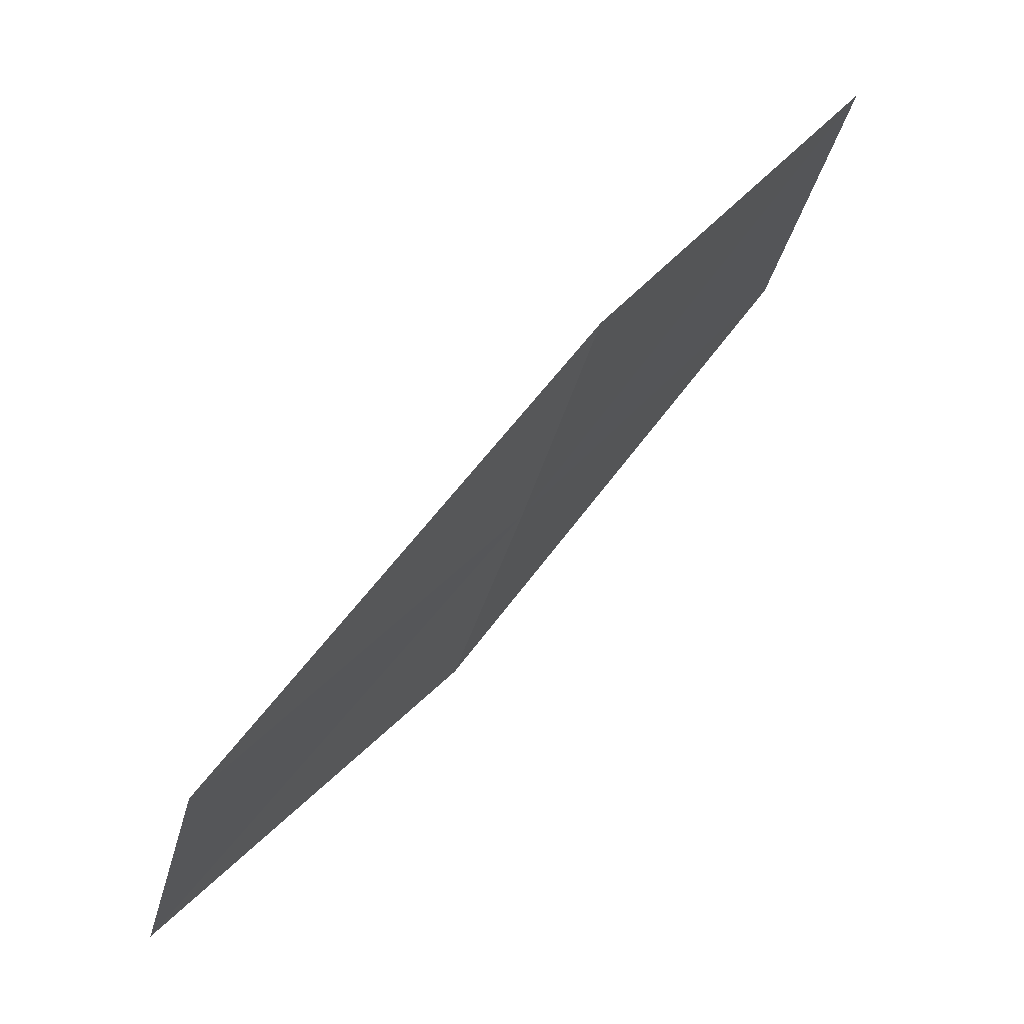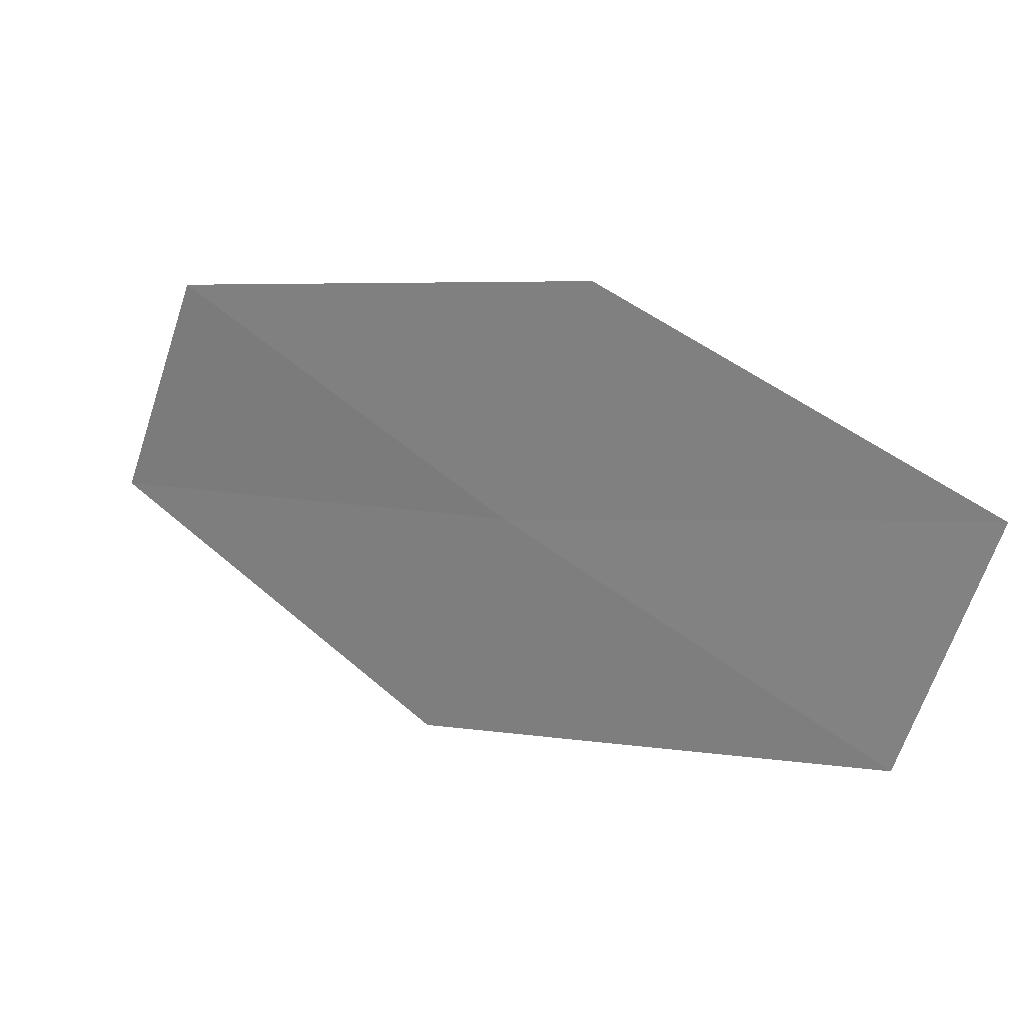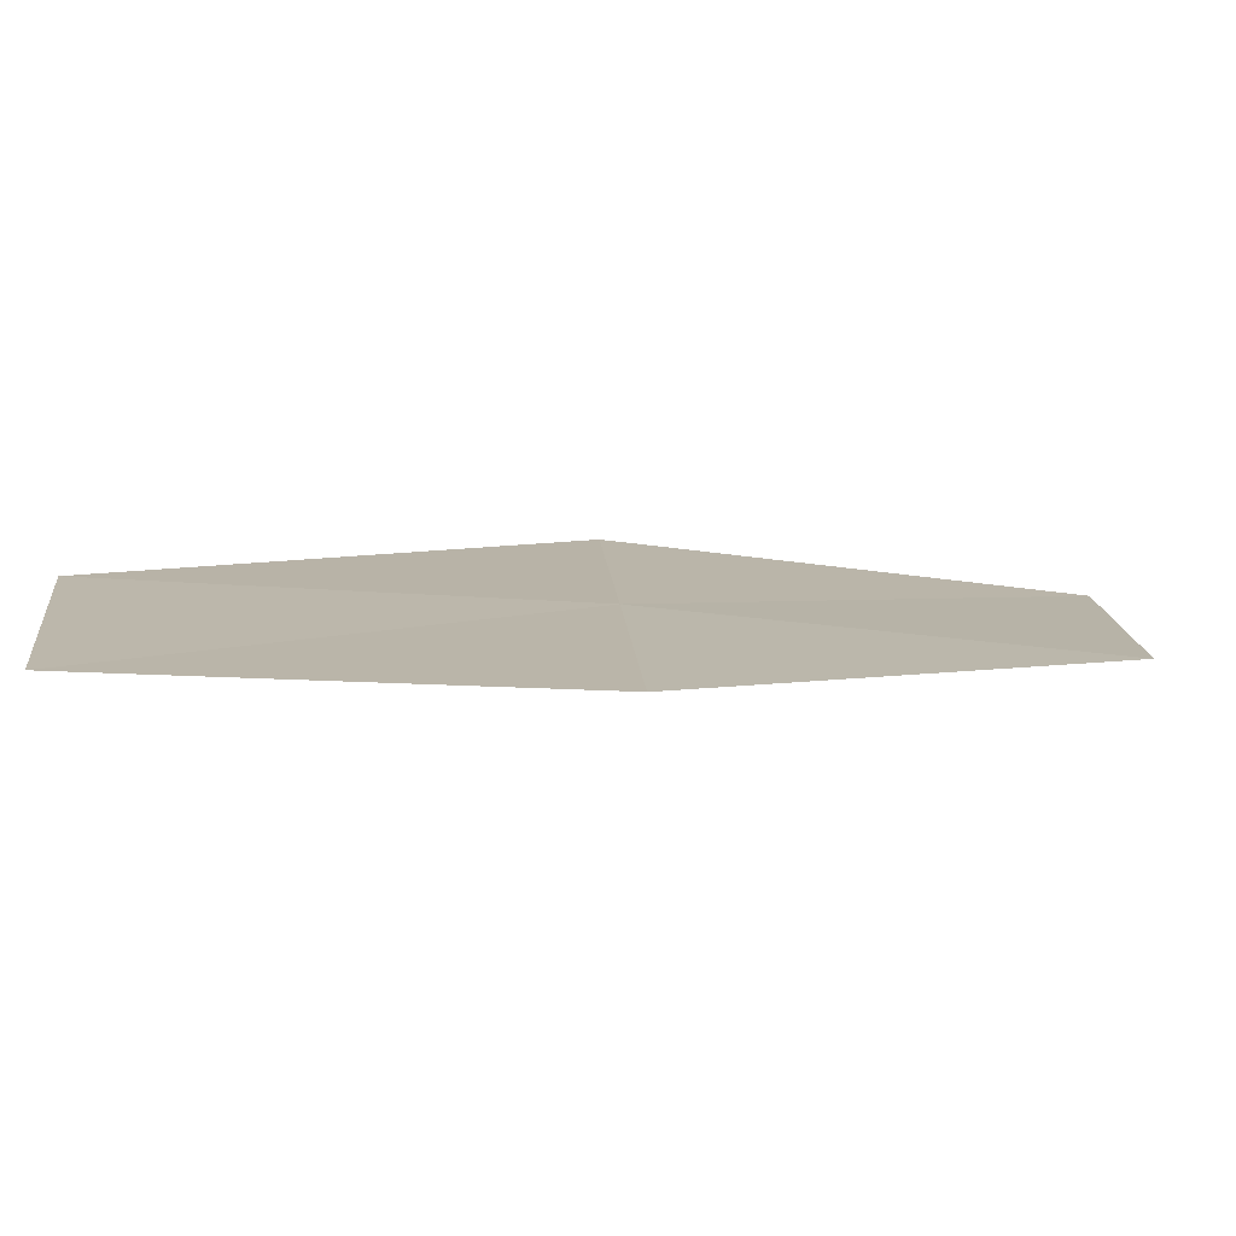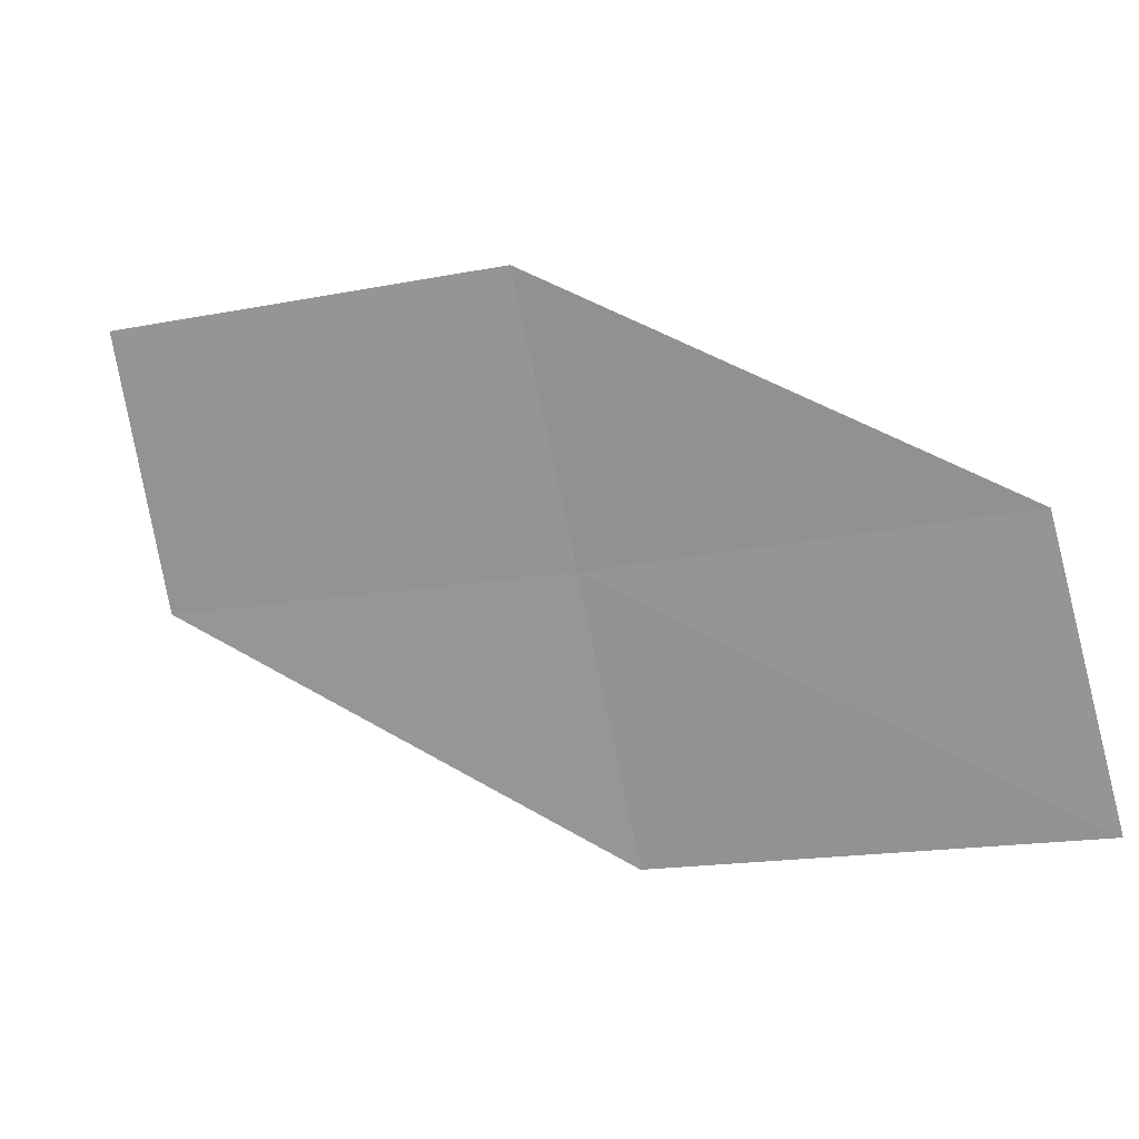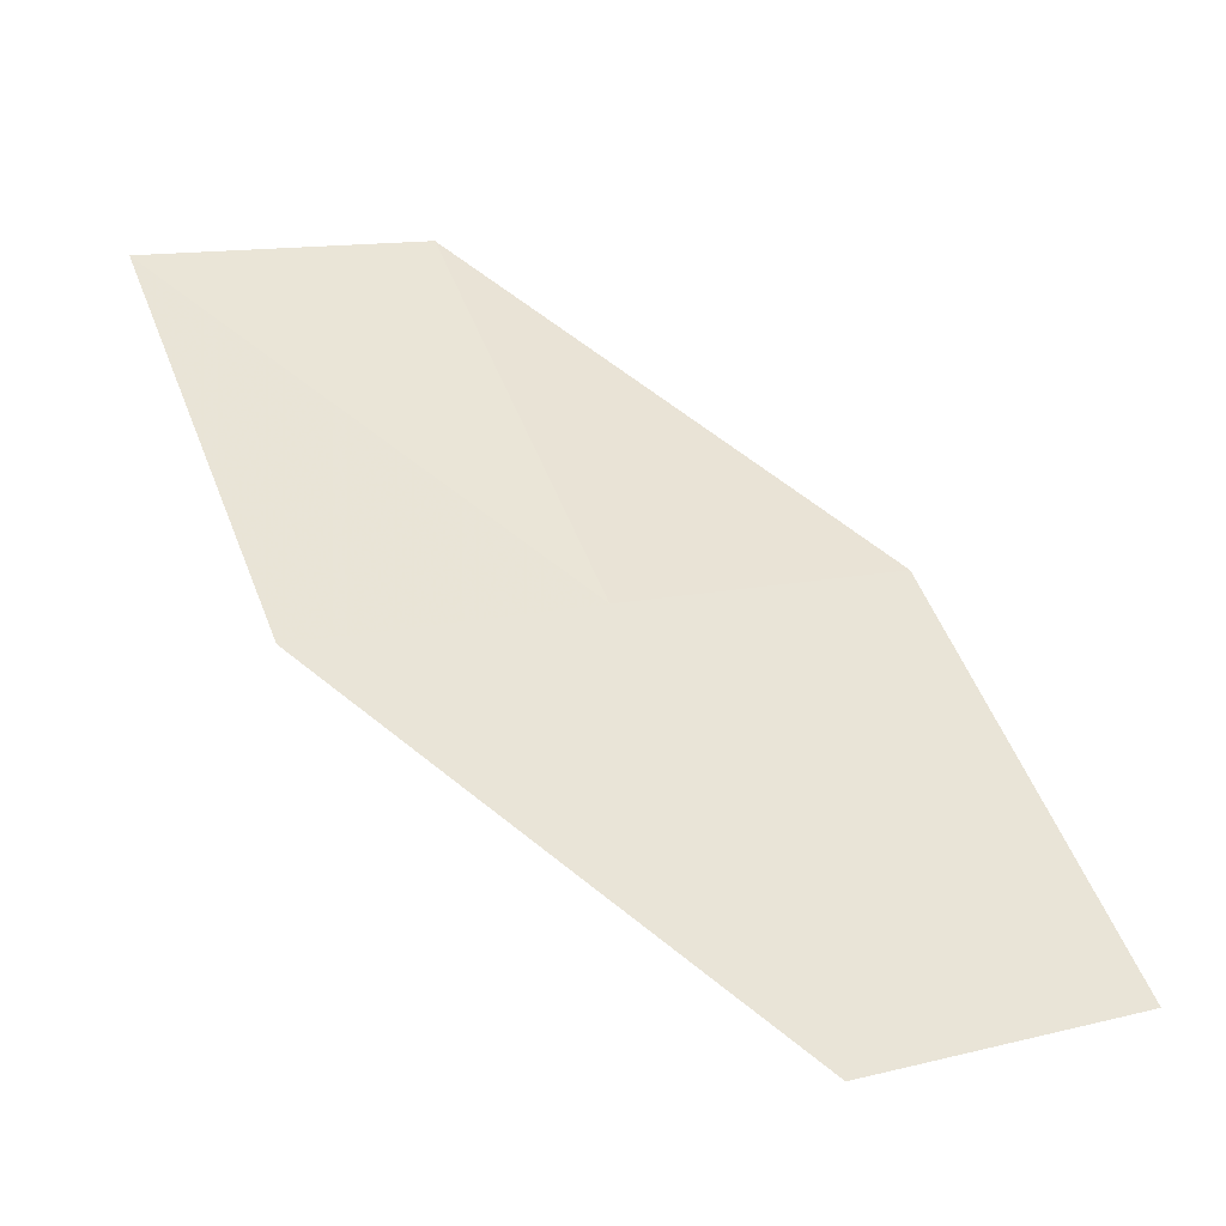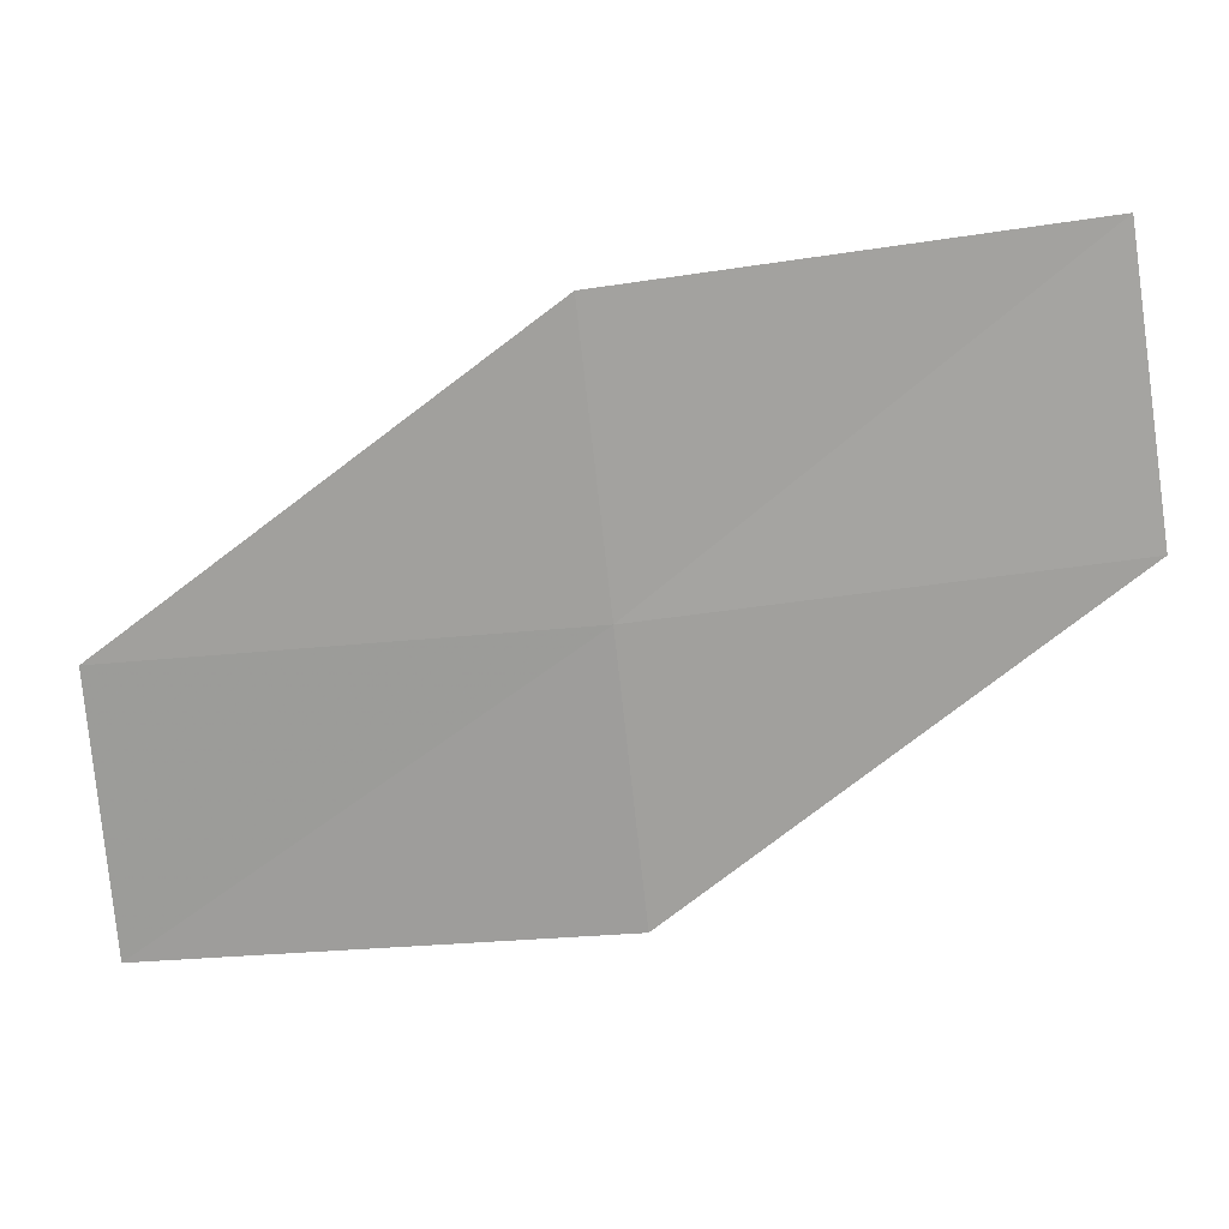
<metadata>
{"format":"obj","ext":"obj","renderer":"f3d","projection":"perspective","resolution":1024,"background":"white","views":[{"elev":-63.9,"azim":-170.8,"up":"+Y"},{"elev":65.9,"azim":-11.1,"up":"+Z"},{"elev":68.3,"azim":131.3,"up":"+Z"},{"elev":-24.7,"azim":159.6,"up":"+Z"},{"elev":-72.6,"azim":-66.4,"up":"+Y"},{"elev":52.3,"azim":-52.8,"up":"+Z"}]}
</metadata>
<code>
v -17.19 -19.21 17.62
v -18.59 -18.3 16.58
v -17.58 -19.65 16.77
v -16.1 -20.47 17.82
v -18.2 -17.91 17.43
v -16.79 -18.77 18.46
v -15.71 -19.98 18.65
f 1 2 3
f 1 3 4
f 1 5 2
f 1 6 5
f 1 7 6
f 1 4 7

</code>
